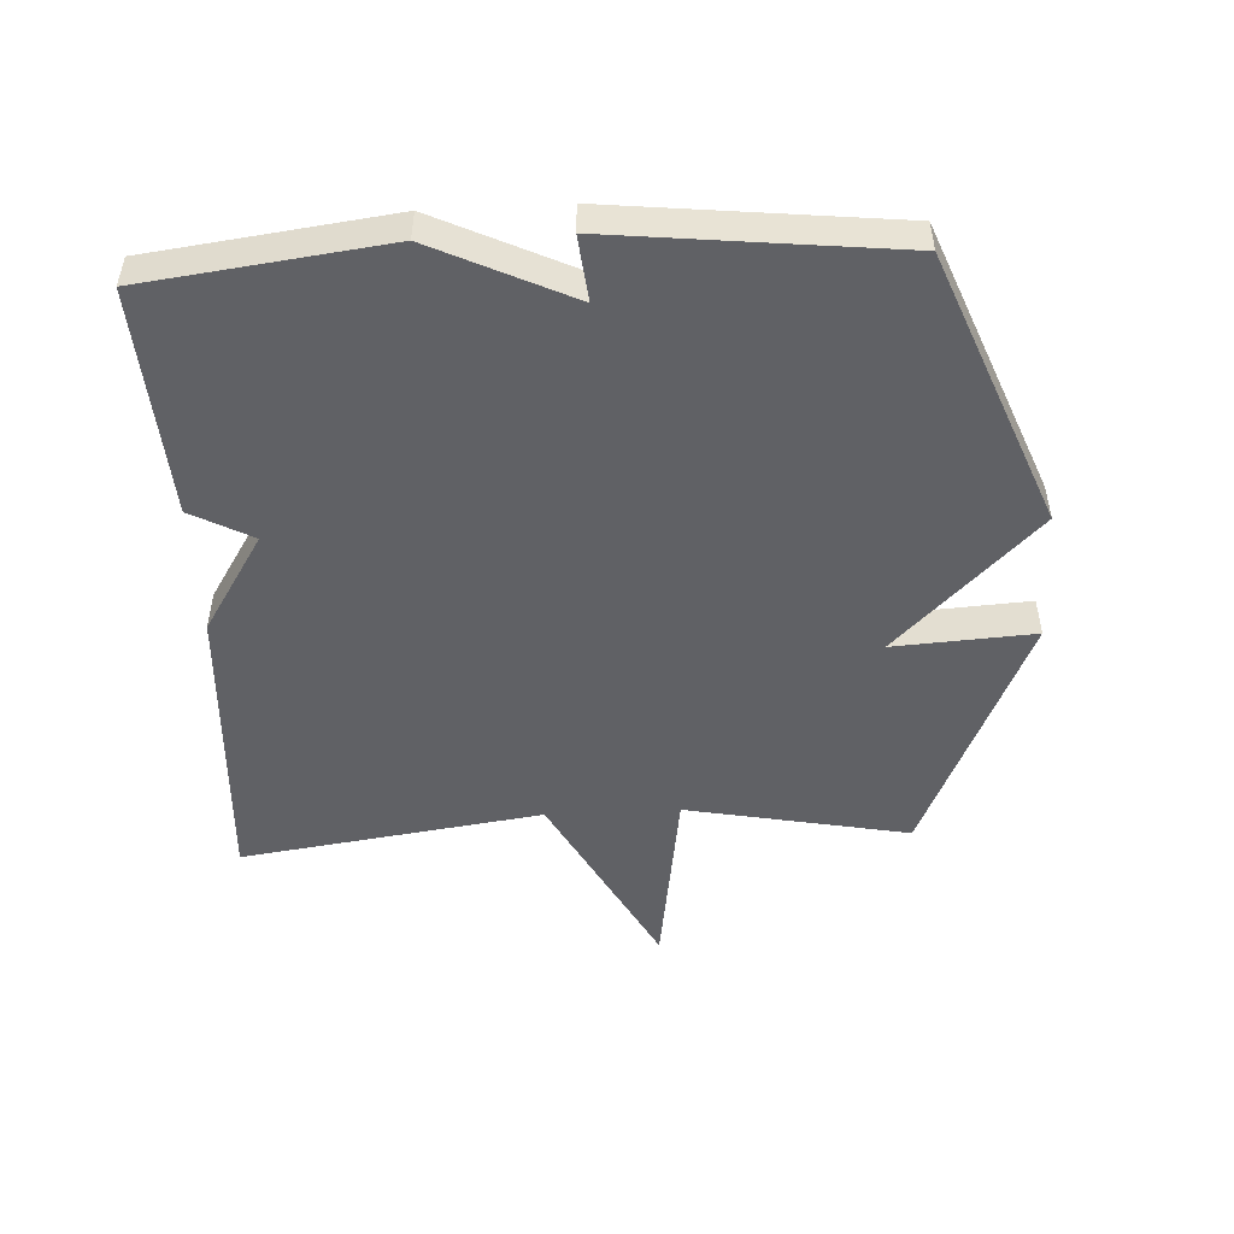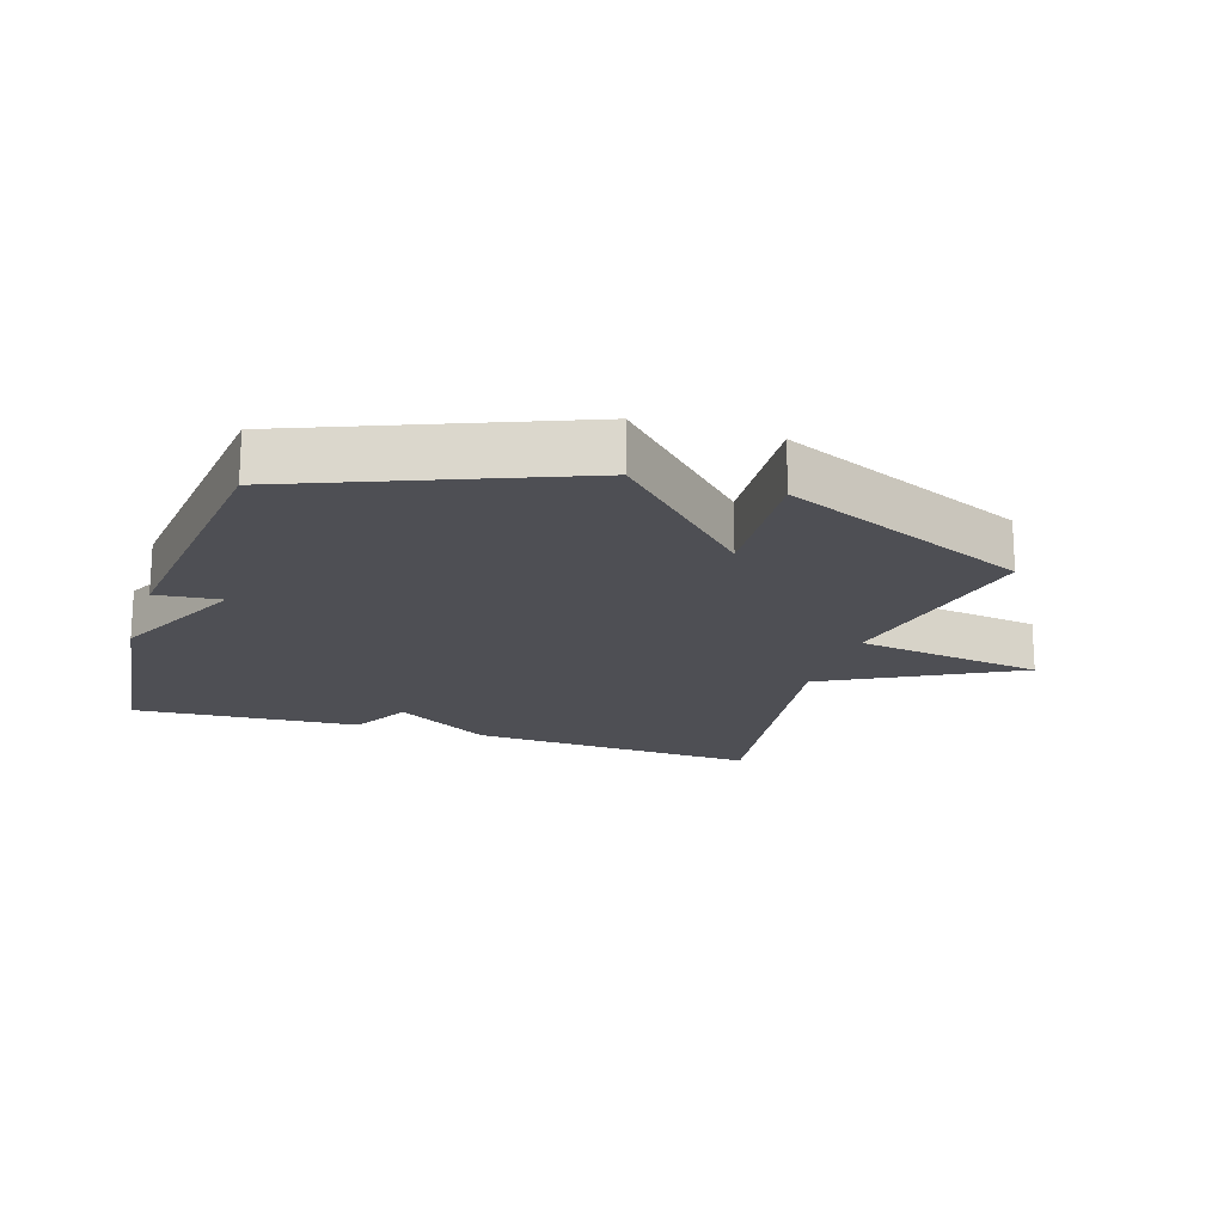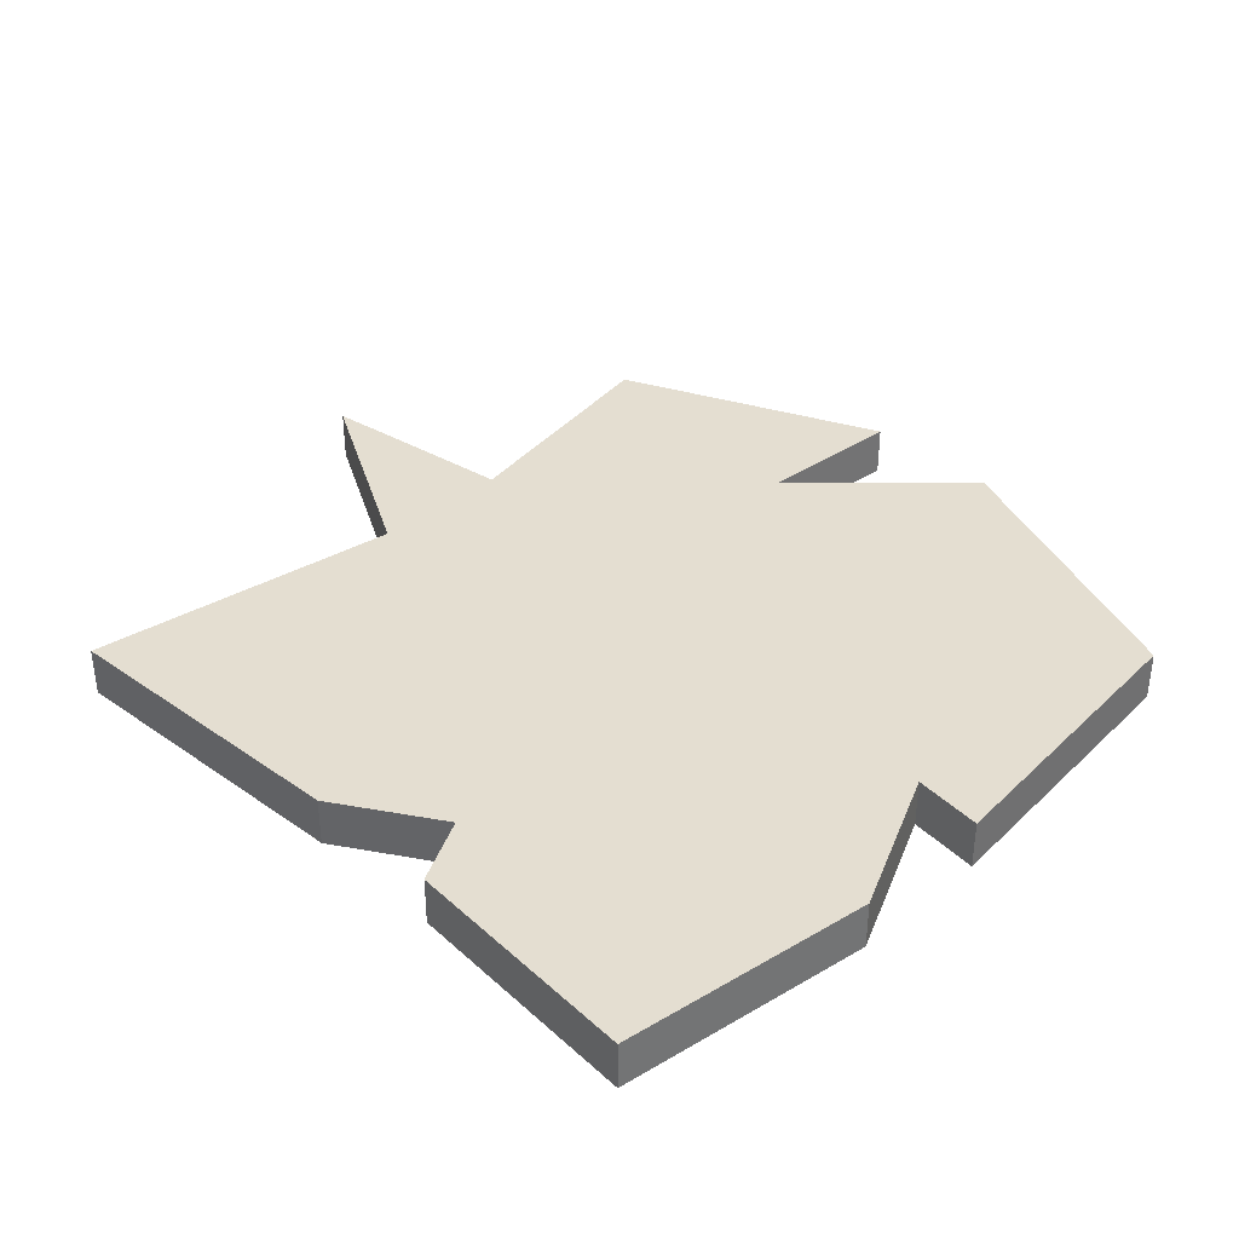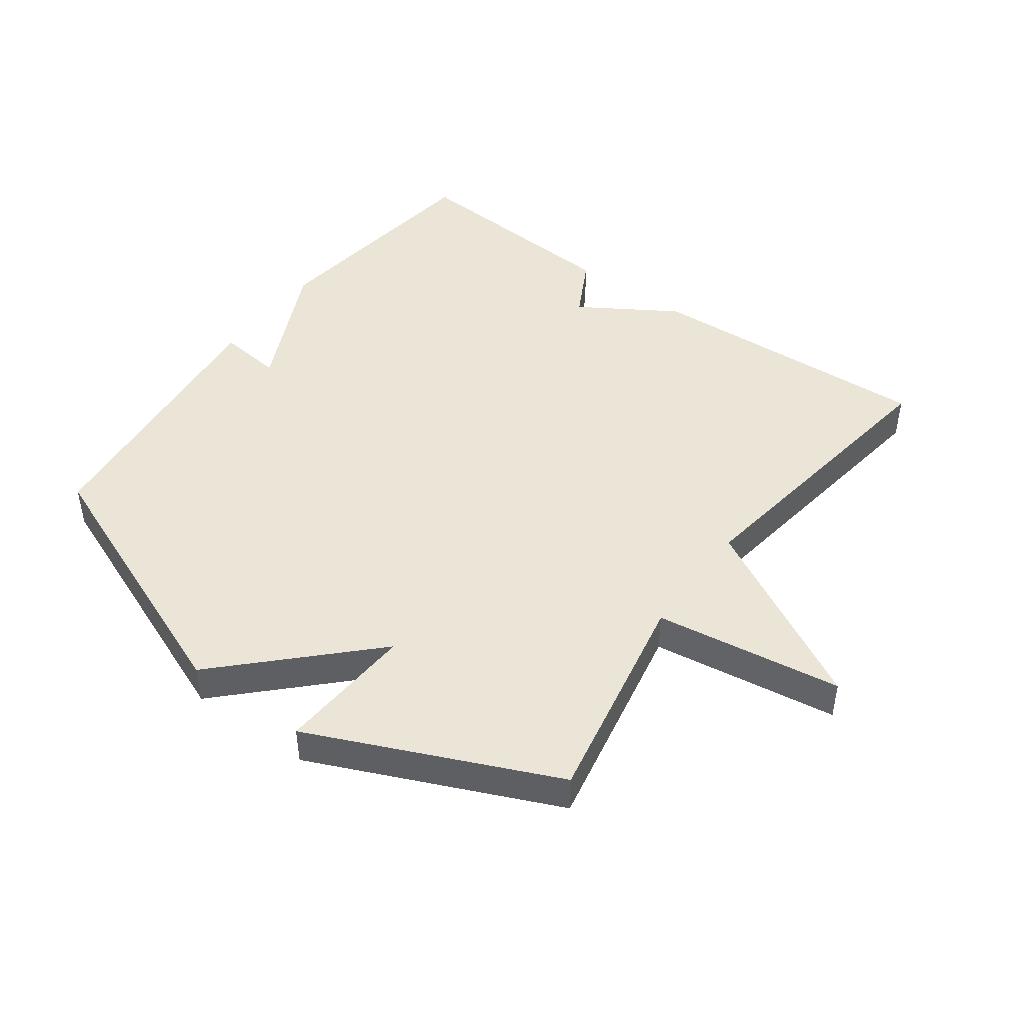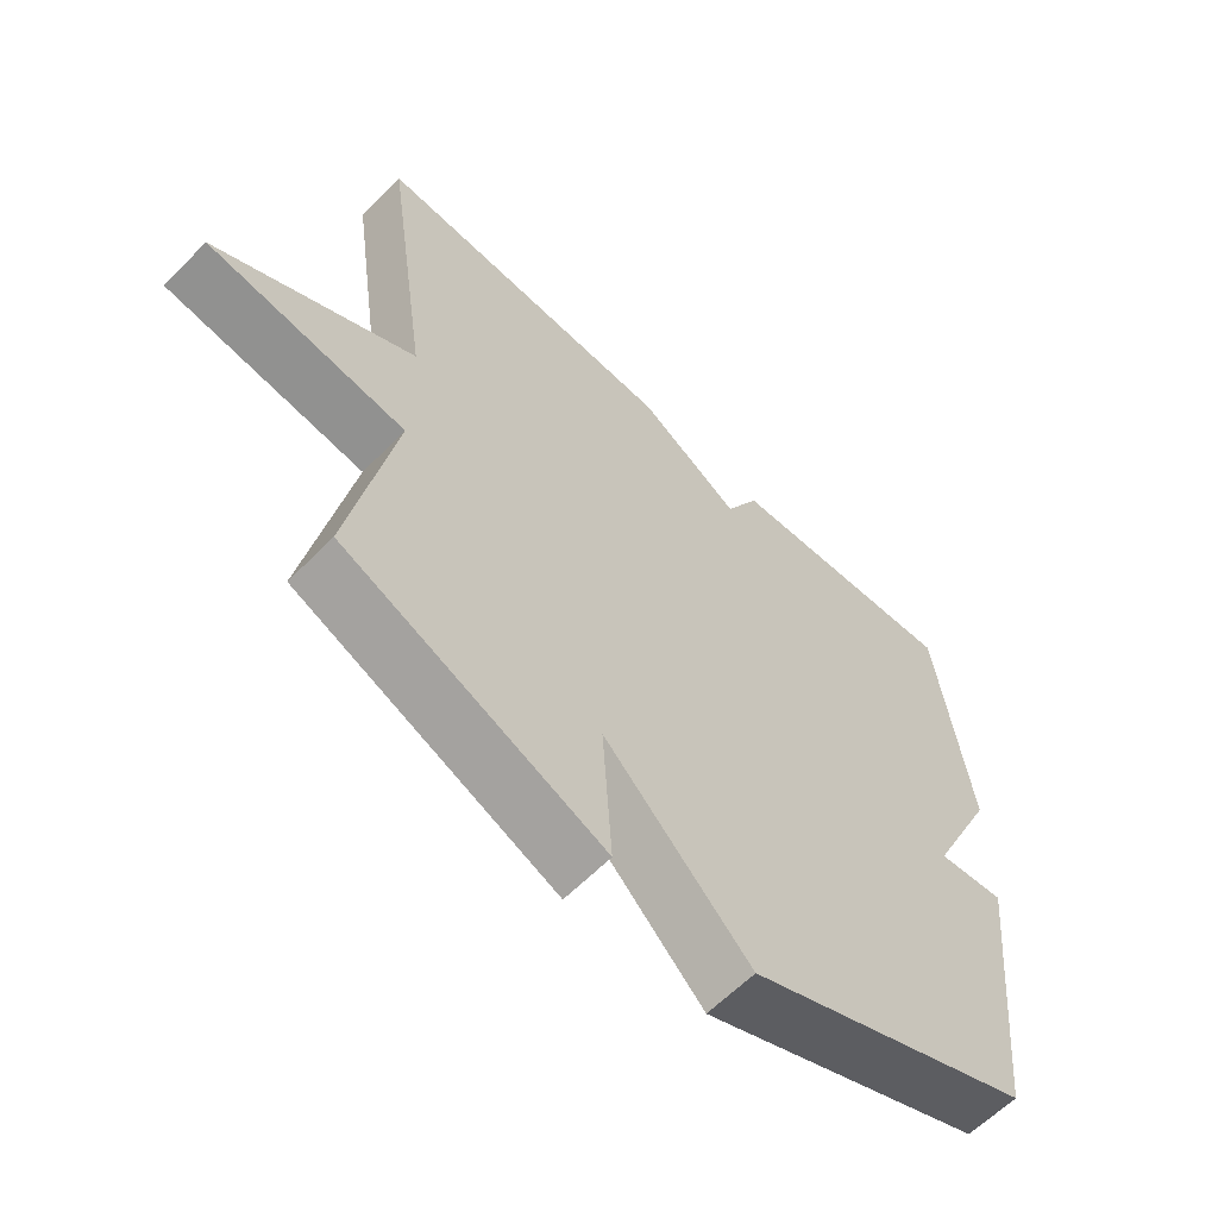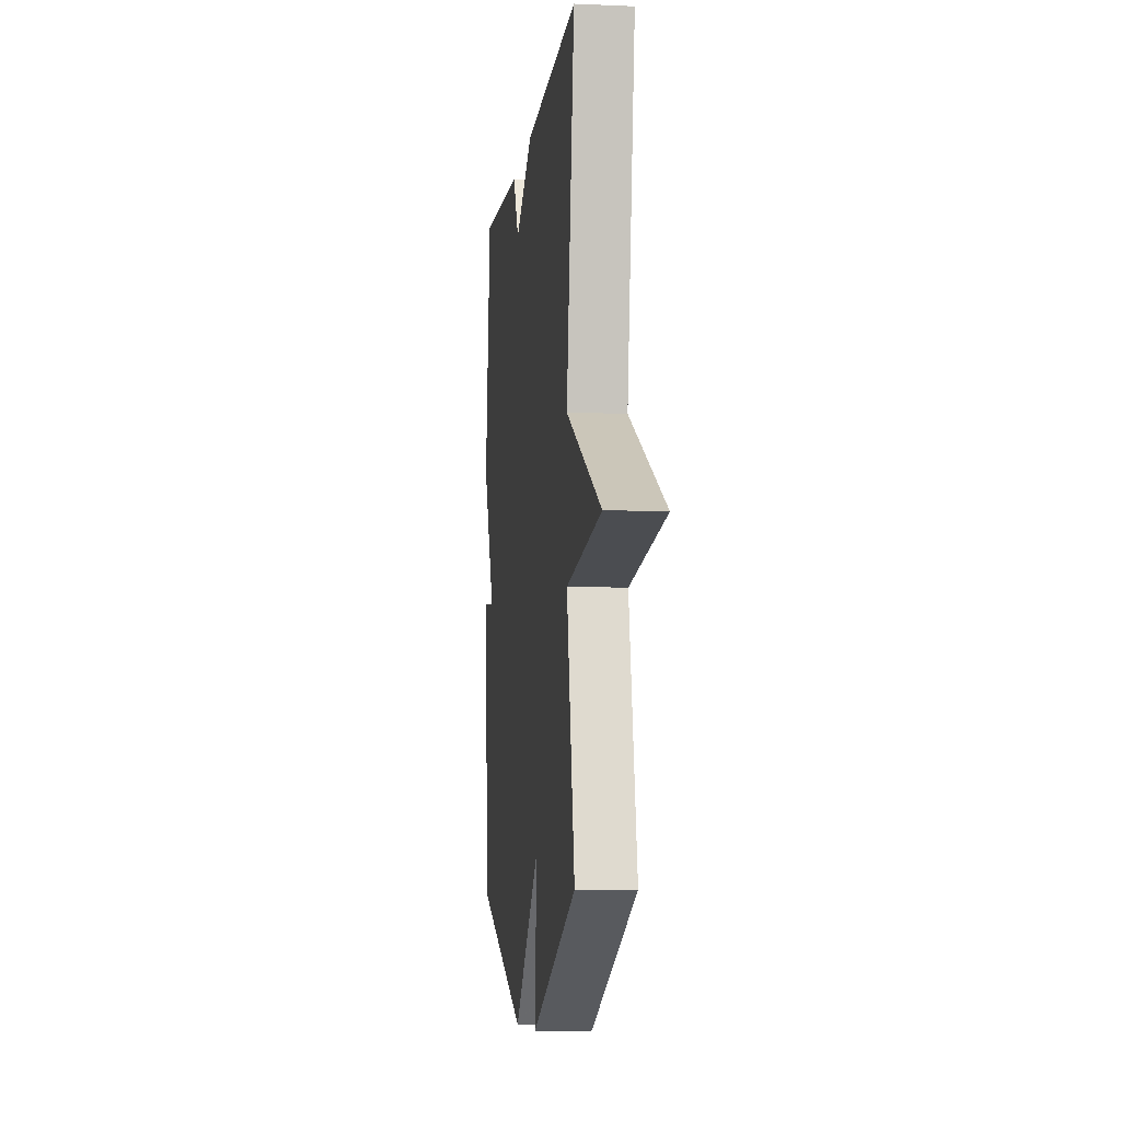
<metadata>
{"format":"obj","ext":"obj","renderer":"f3d","projection":"perspective","resolution":1024,"background":"white","views":[{"elev":-49.8,"azim":92.9,"up":"+Y"},{"elev":-18.3,"azim":162.2,"up":"+Y"},{"elev":36.5,"azim":45.4,"up":"+Y"},{"elev":45.8,"azim":-143.8,"up":"+Y"},{"elev":-61.1,"azim":-44.1,"up":"+Z"},{"elev":-7.6,"azim":-97.0,"up":"+Z"}]}
</metadata>
<code>
v 0.5 0.07 0.5
v 0.547 0.07 0.133
v 0.447 0.07 -0.078
v 0.547 0.07 -0.067
v 0.5 0.07 -0.5
v 0.081 0.07 -0.668
v -0.133 0.07 -0.453
v -0.119 0.07 -0.668
v -0.5 0.07 -0.5
v -0.434 0.07 -0.16
v -0.726 0.07 -0.117
v -0.434 0.07 0.04
v -0.5 0.07 0.5
v -0.05 0.07 0.477
v 0.1 0.07 0.383
v 0.15 0.07 0.477
v 0.5 0 0.5
v 0.547 0 0.133
v 0.447 0 -0.078
v 0.547 0 -0.067
v 0.5 0 -0.5
v 0.081 0 -0.668
v -0.133 0 -0.453
v -0.119 0 -0.668
v -0.5 0 -0.5
v -0.434 0 -0.16
v -0.726 0 -0.117
v -0.434 0 0.04
v -0.5 0 0.5
v -0.05 0 0.477
v 0.1 0 0.383
v 0.15 0 0.477
f 1 2 3
f 16 1 3
f 15 16 3
f 14 15 3
f 13 14 3
f 12 13 3
f 10 11 12 3
f 7 8 9 10
f 7 10 3
f 5 6 7
f 4 5 7
f 3 4 7
f 19 18 17
f 19 17 32
f 19 32 31
f 19 31 30
f 19 30 29
f 19 29 28
f 19 28 27 26
f 26 25 24 23
f 19 26 23
f 23 22 21
f 23 21 20
f 23 20 19
f 1 17 18 2
f 2 18 19 3
f 3 19 20 4
f 4 20 21 5
f 5 21 22 6
f 6 22 23 7
f 7 23 24 8
f 8 24 25 9
f 9 25 26 10
f 10 26 27 11
f 11 27 28 12
f 12 28 29 13
f 13 29 30 14
f 14 30 31 15
f 15 31 32 16
f 16 32 17 1

</code>
